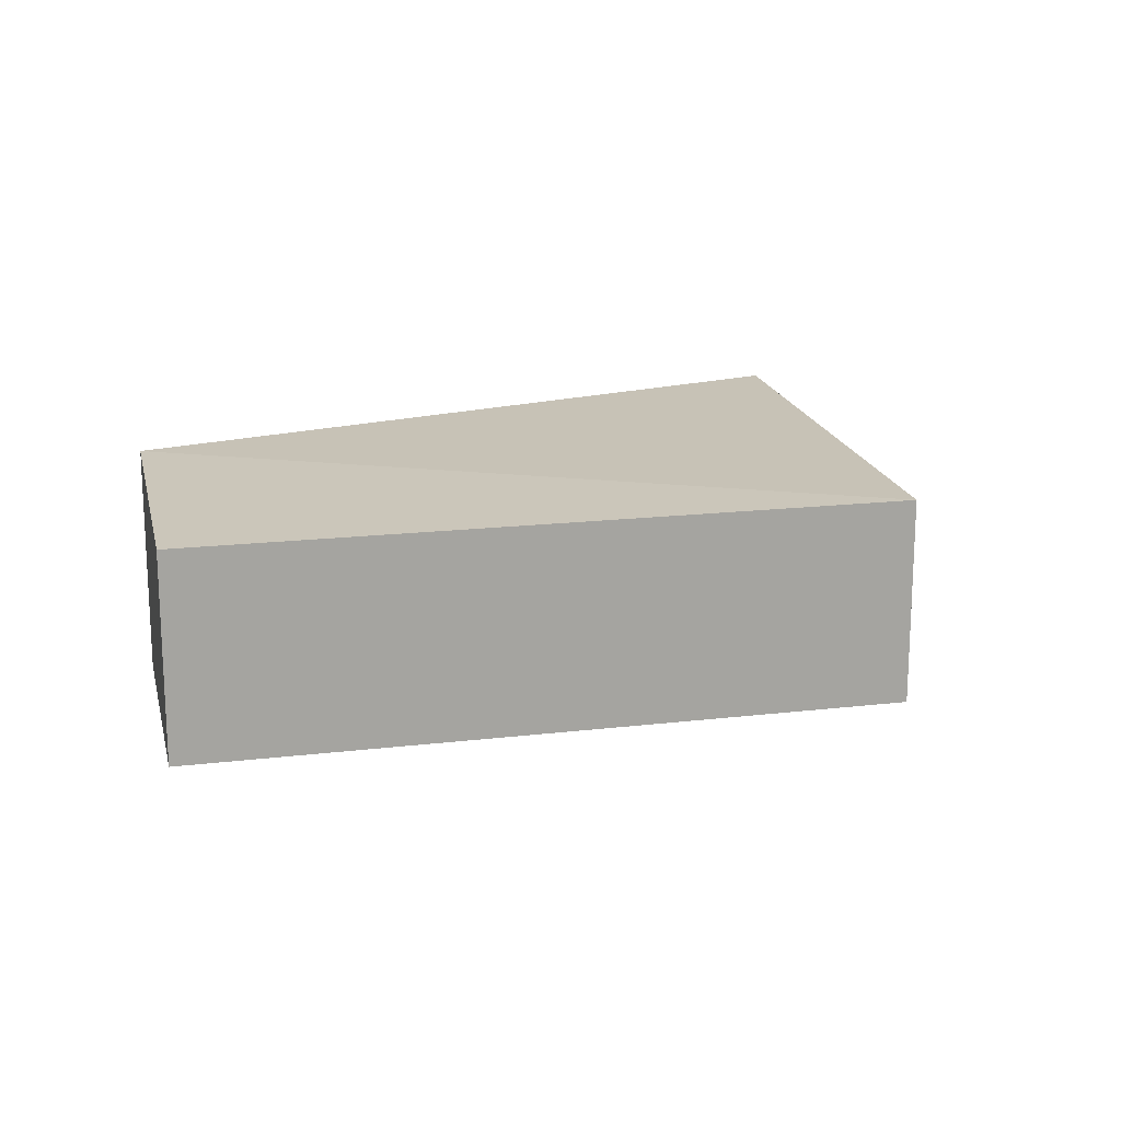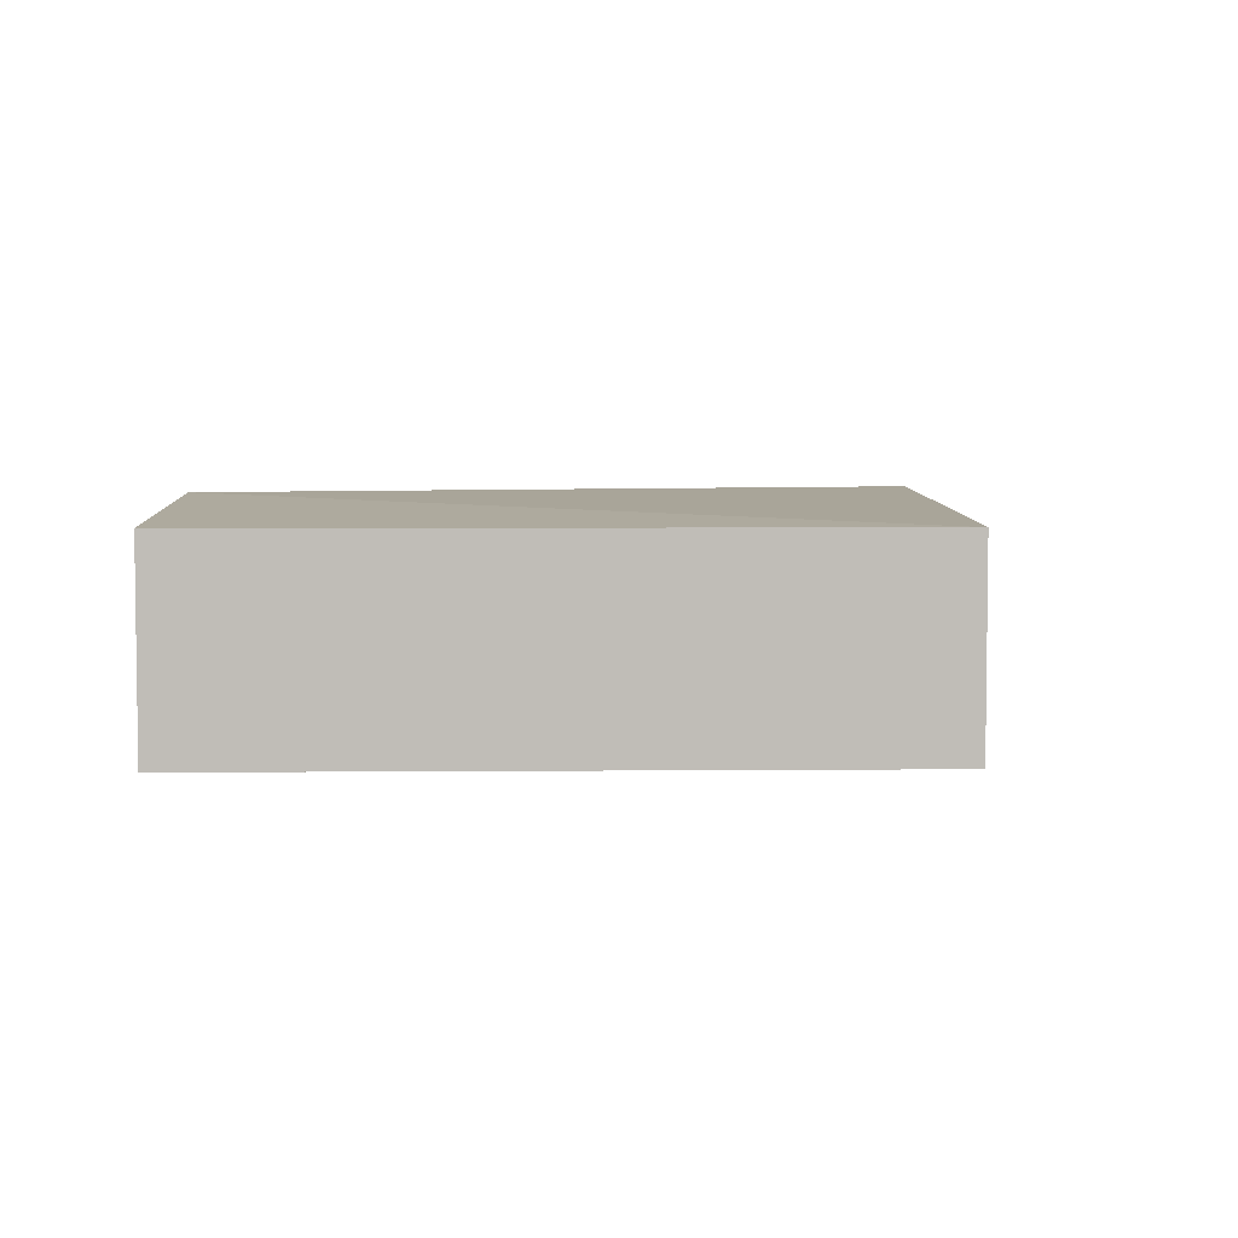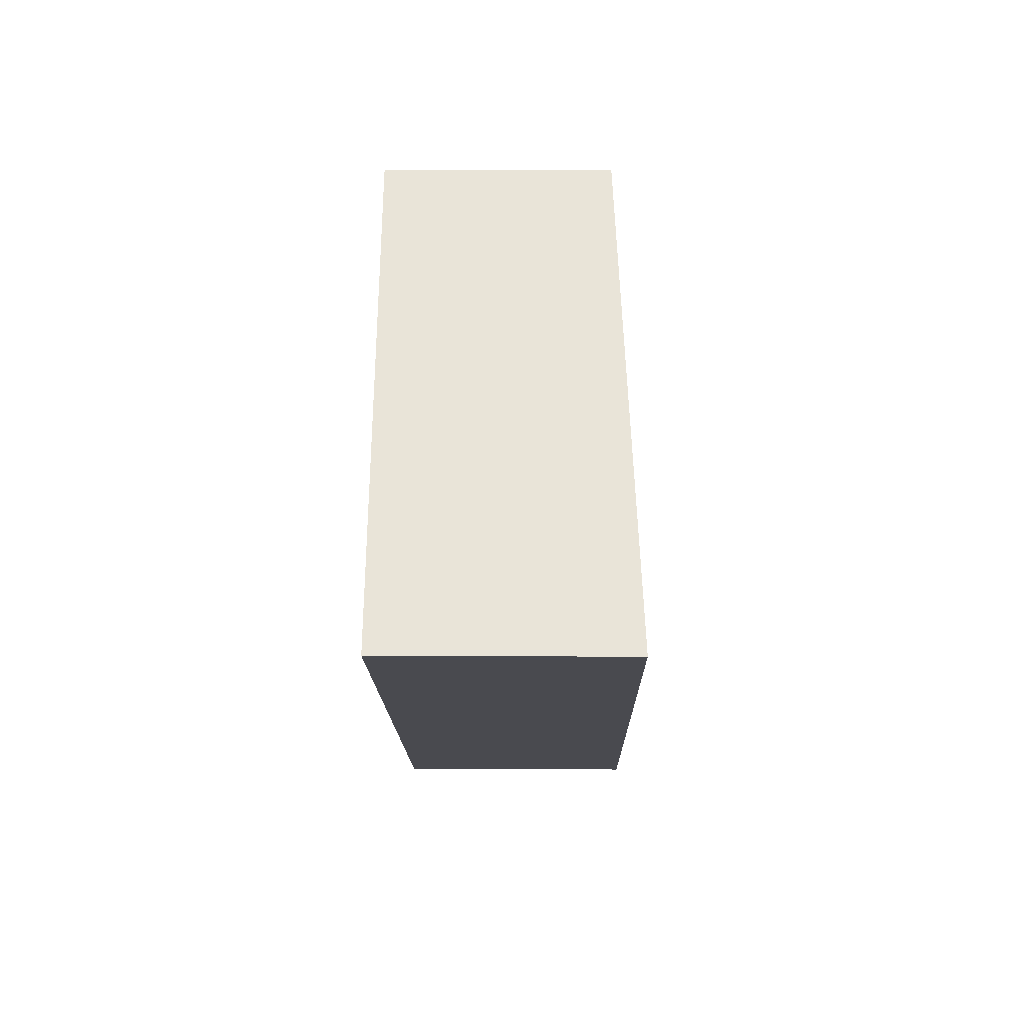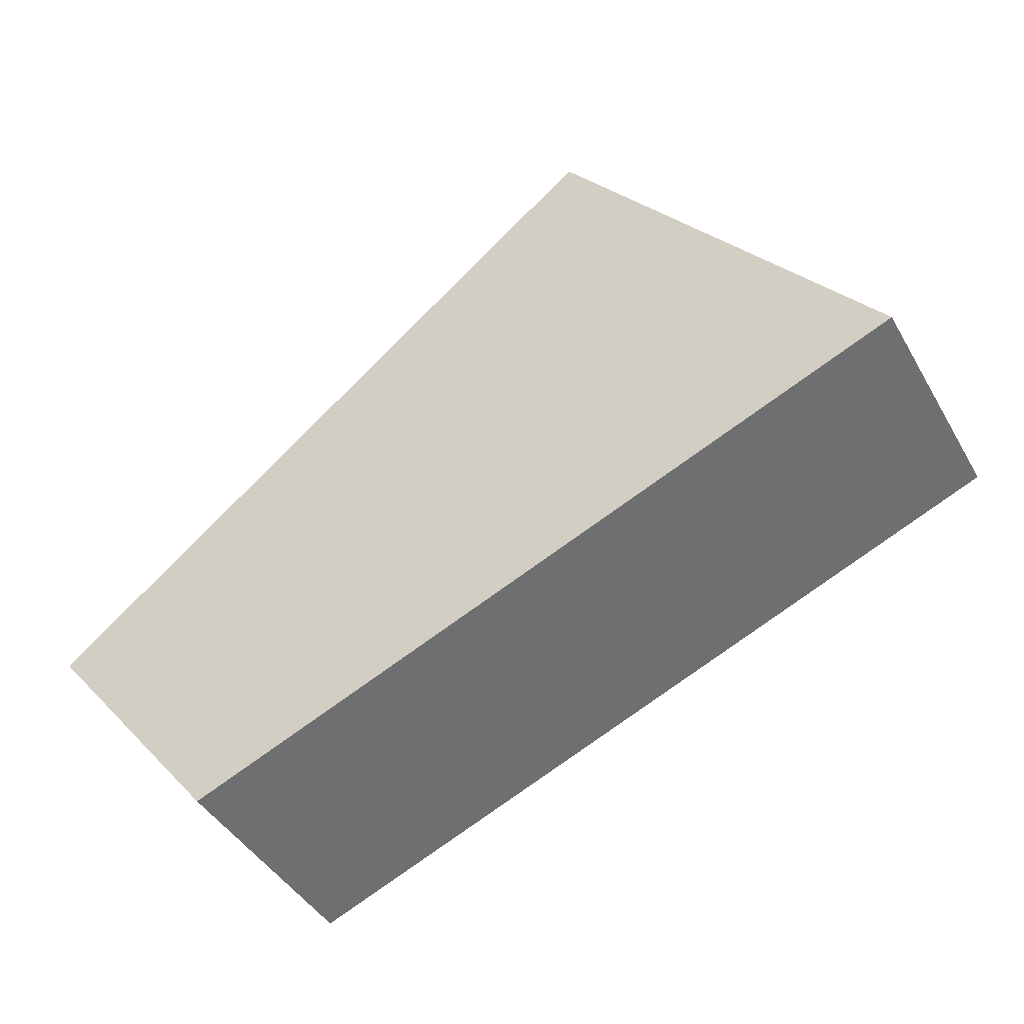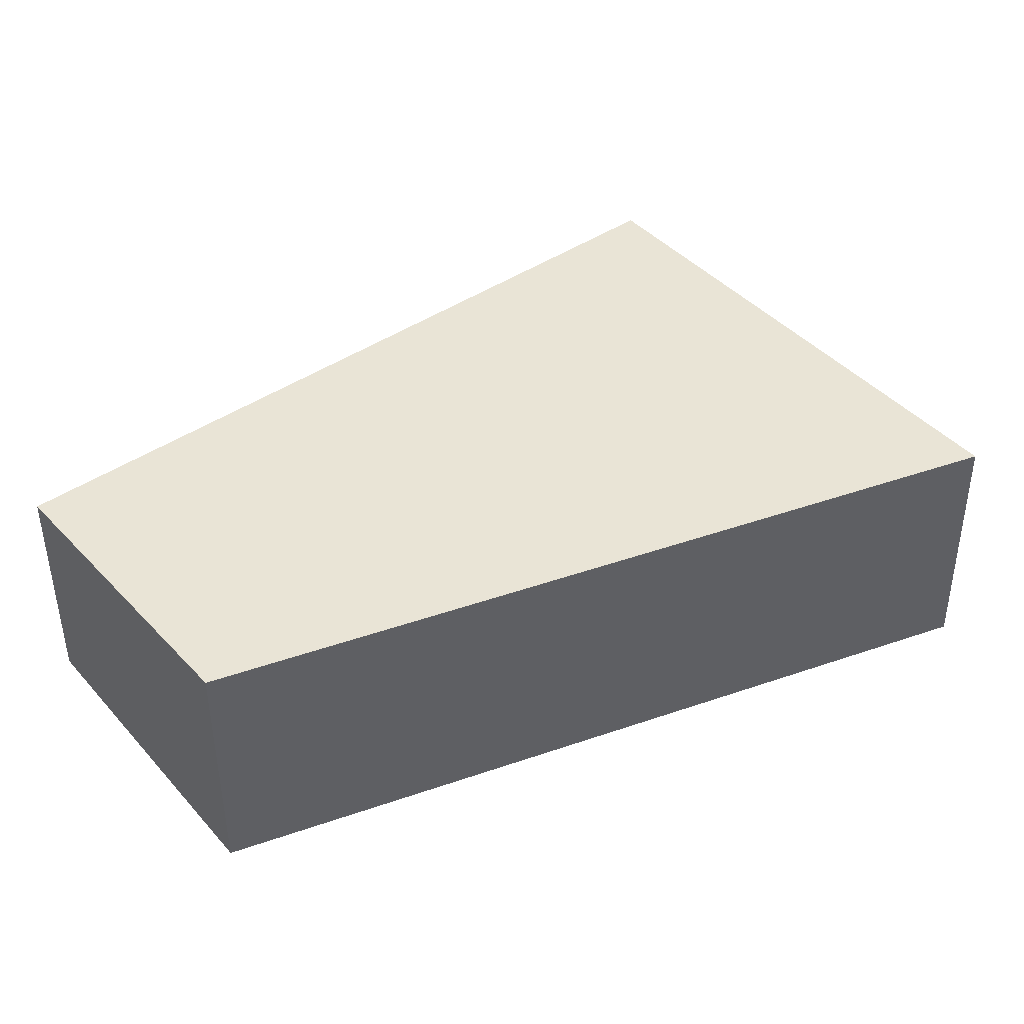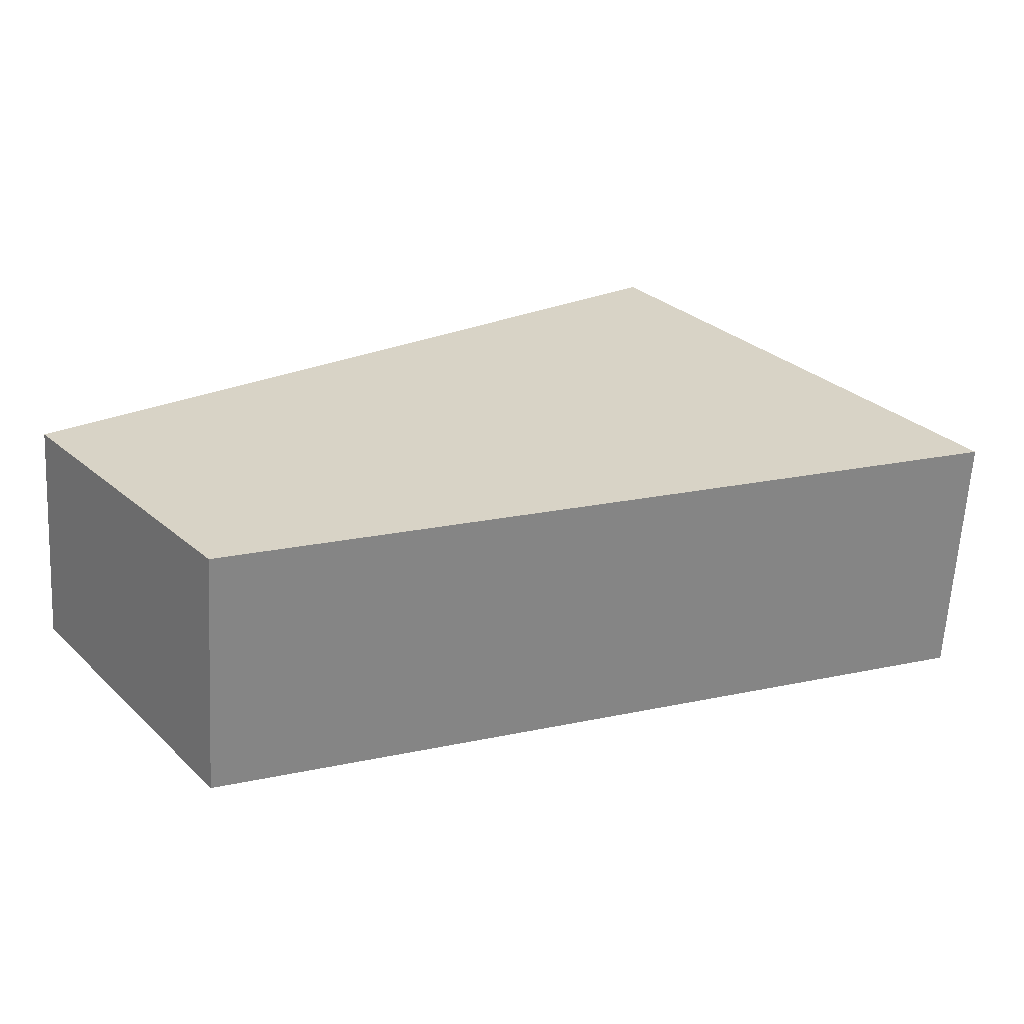
<metadata>
{"format":"obj","ext":"obj","renderer":"f3d","projection":"perspective","resolution":1024,"background":"white","views":[{"elev":16.7,"azim":-52.1,"up":"+Y"},{"elev":4.7,"azim":-40.1,"up":"+Y"},{"elev":8.8,"azim":90.8,"up":"+Z"},{"elev":-42.7,"azim":27.8,"up":"+Z"},{"elev":-47.2,"azim":0.3,"up":"+Z"},{"elev":-62.7,"azim":-3.2,"up":"+Z"}]}
</metadata>
<code>
v  11.48 -5.591e-16 9.131
v  3.618 2.756e-16 -4.501
v  17.76 -8.047e-17 1.314
v  0 0 0
v  11.48 4.21 9.131
v  3.618 4.663 -4.502
v  8.984e-05 4.21 -0.0001333
v  17.76 4.663 1.314
g defaultobject
f 1 2 3
f 2 1 4
f 5 6 7
f 6 5 8
f 6 3 2
f 3 6 8
f 3 5 1
f 5 3 8
f 5 4 1
f 4 5 7
f 7 2 4
f 2 7 6

</code>
